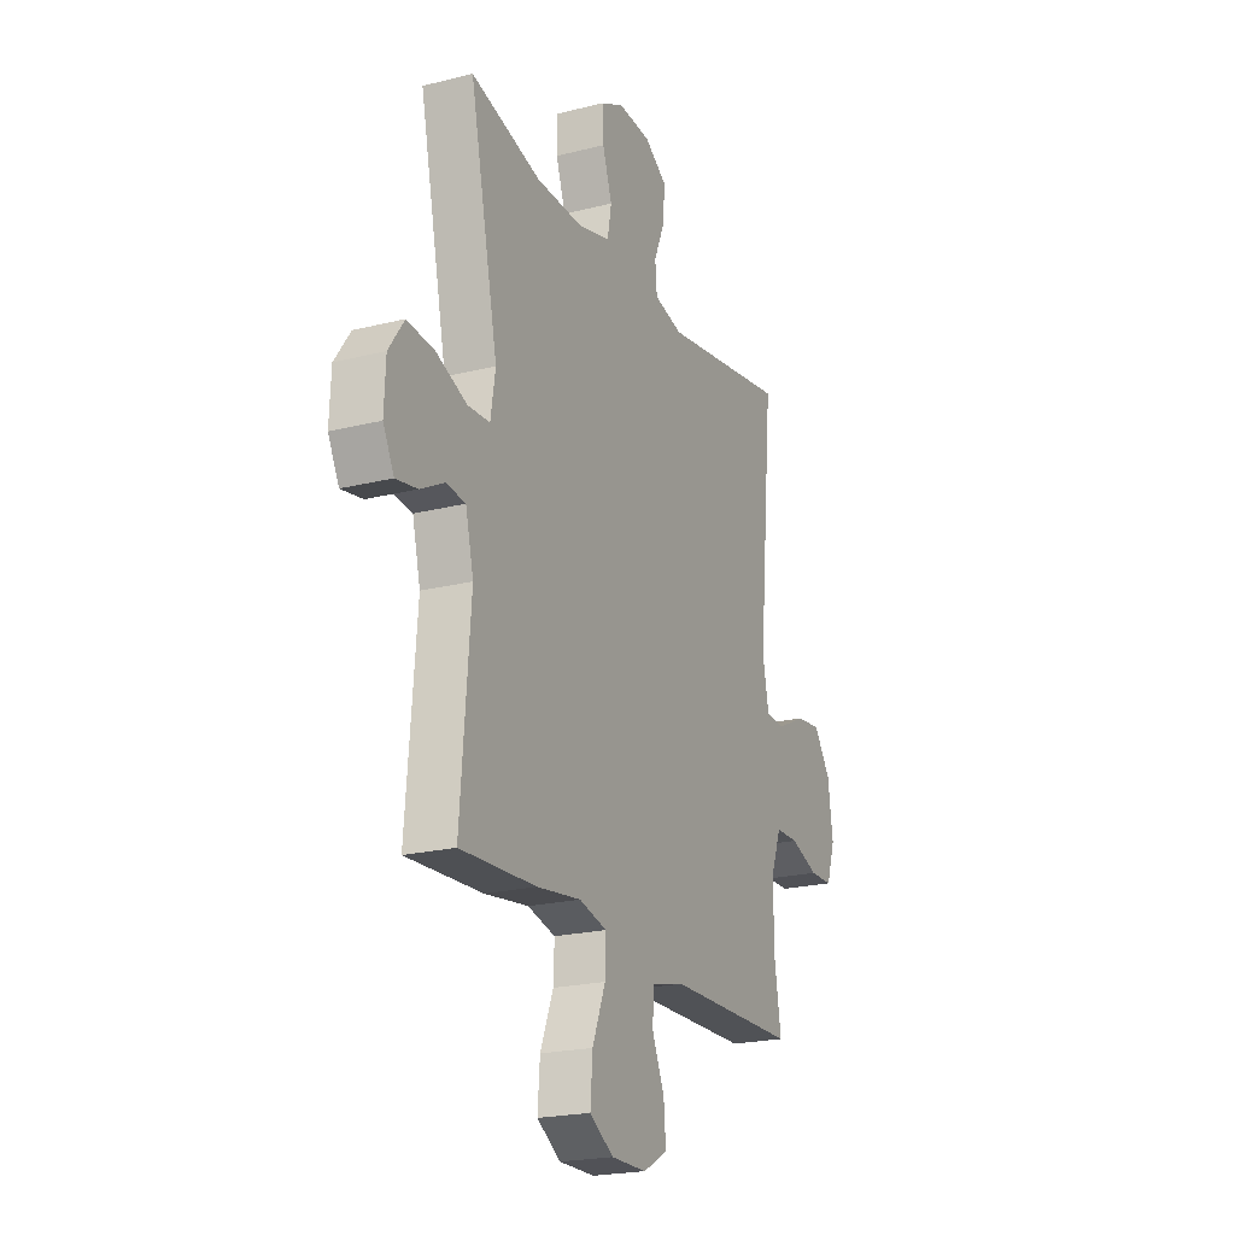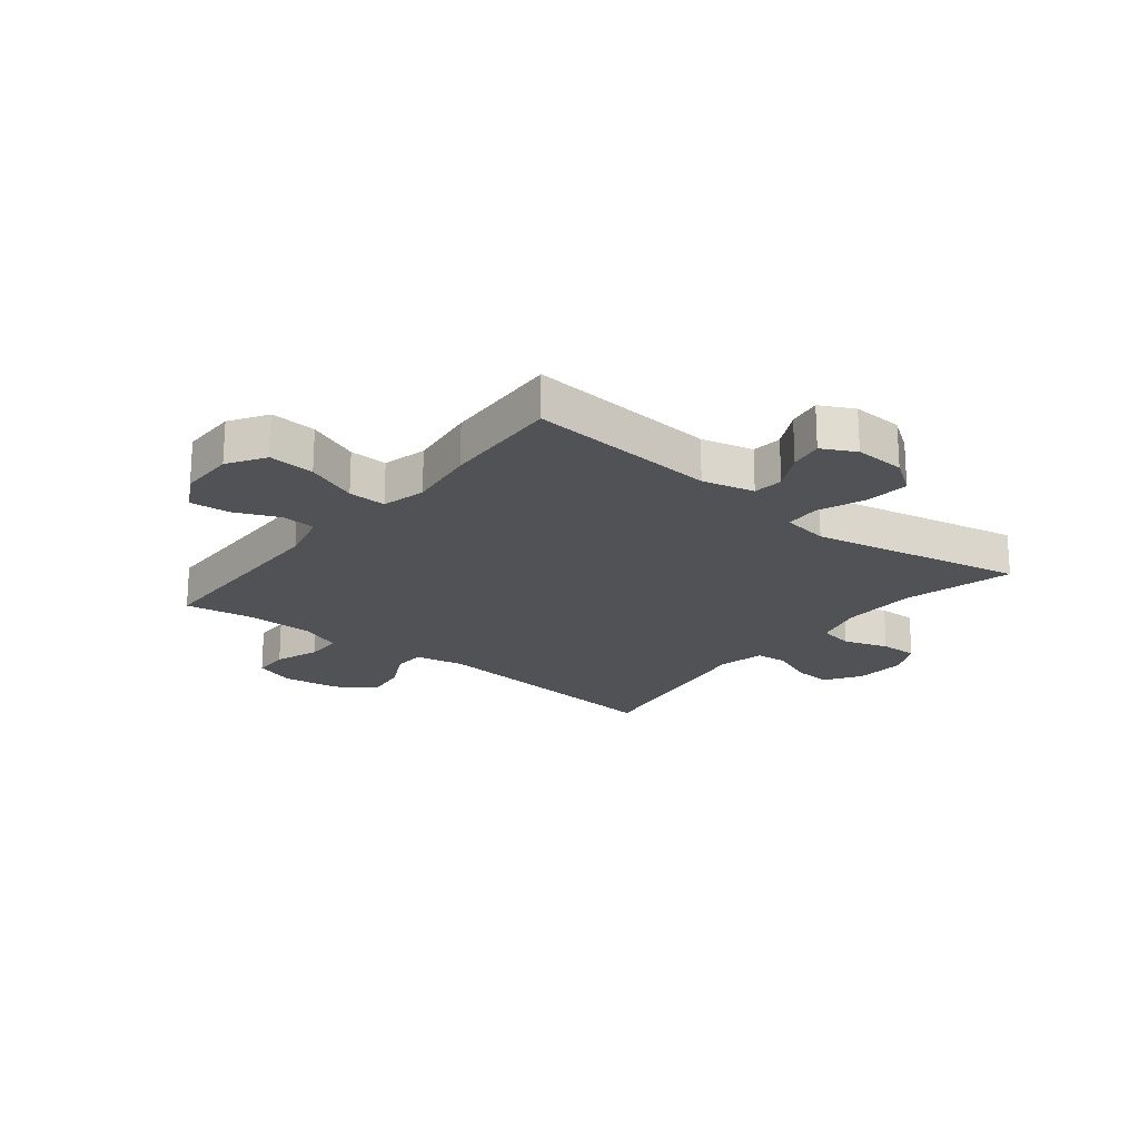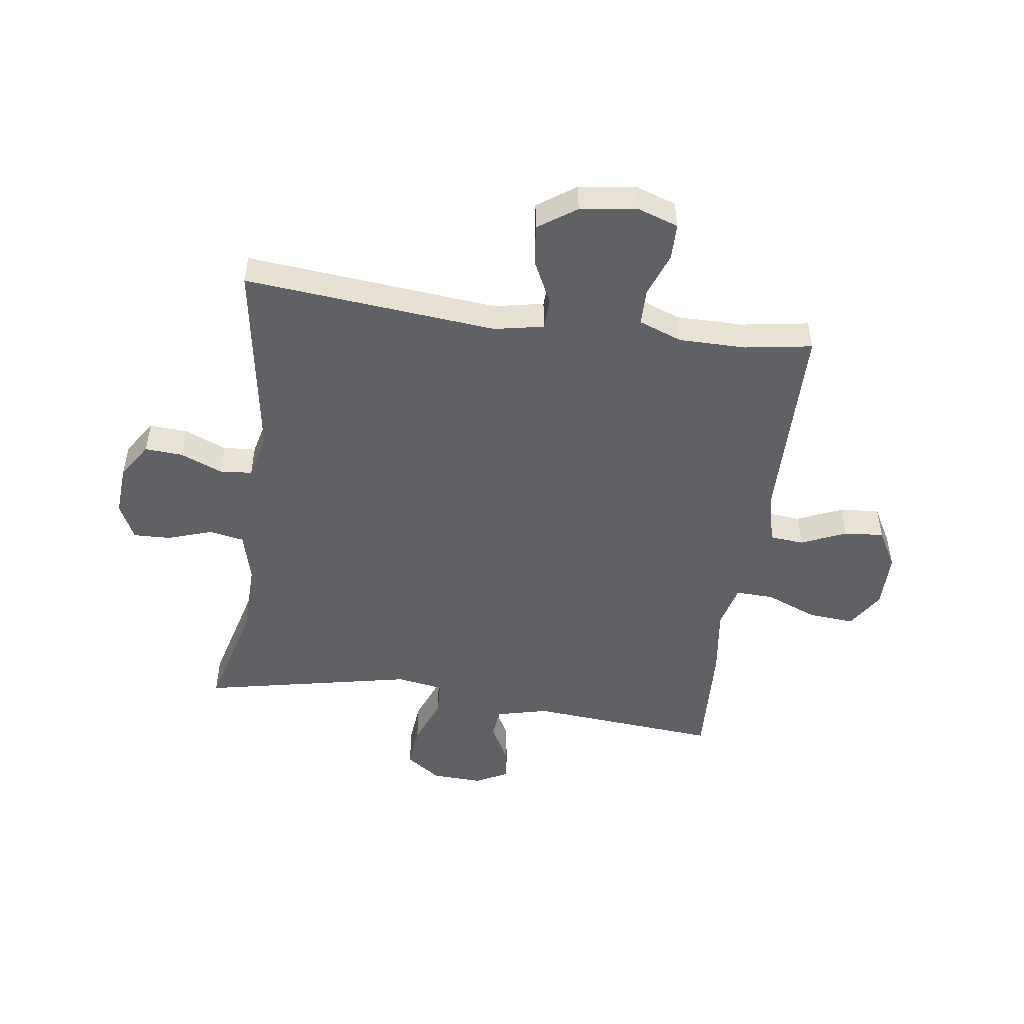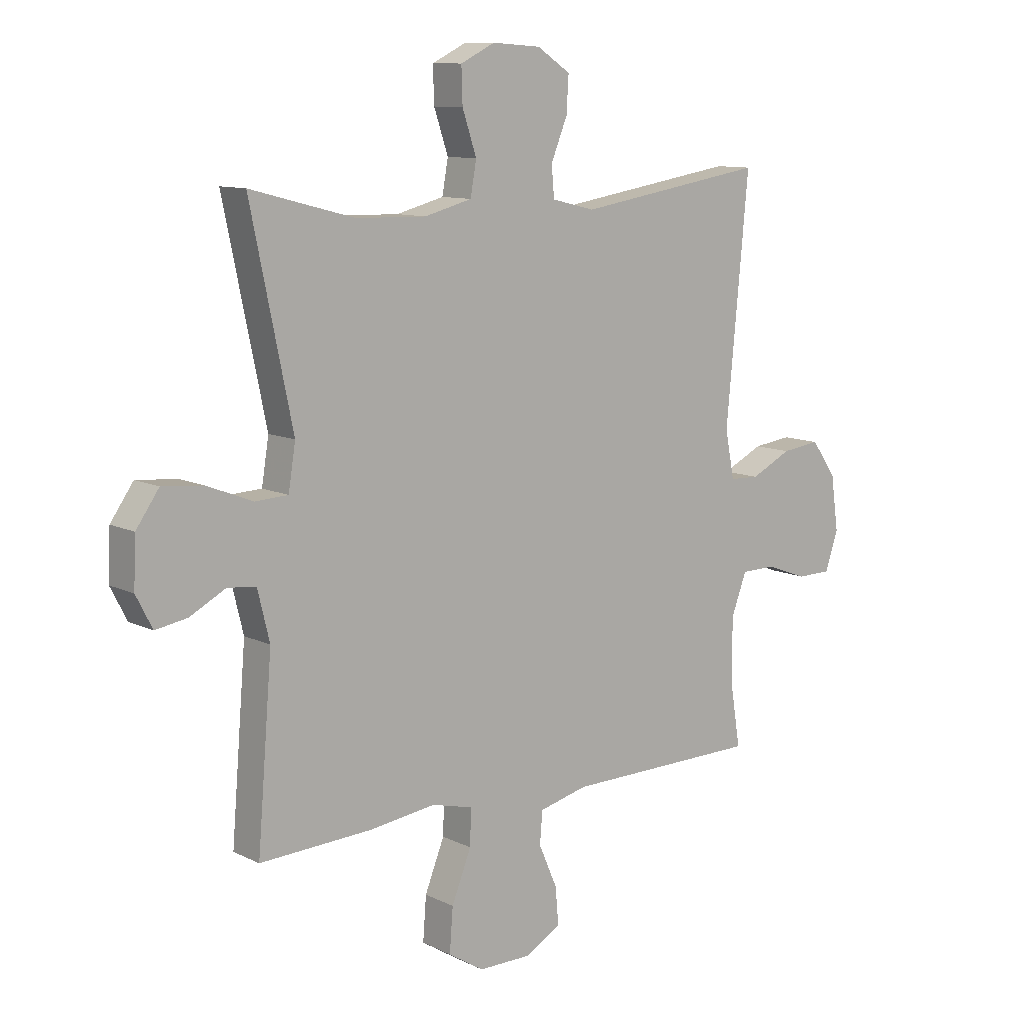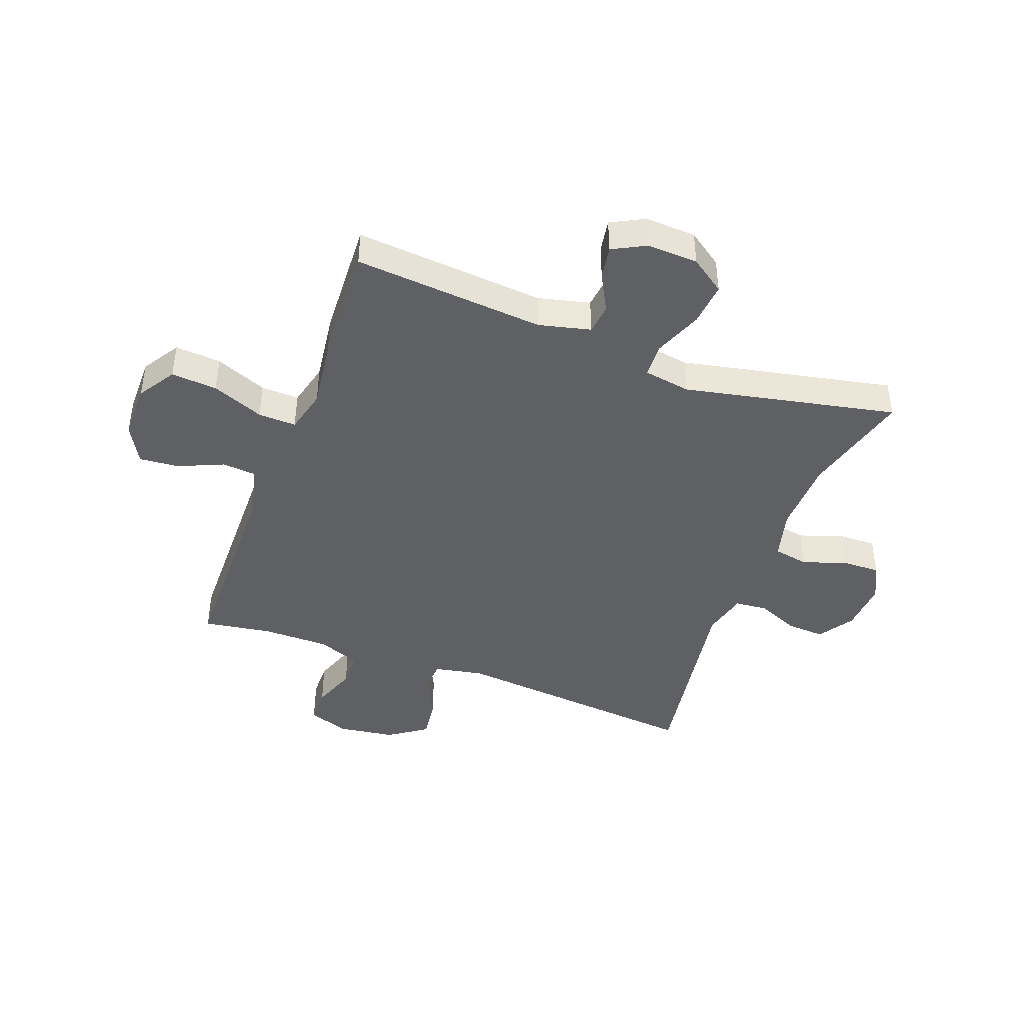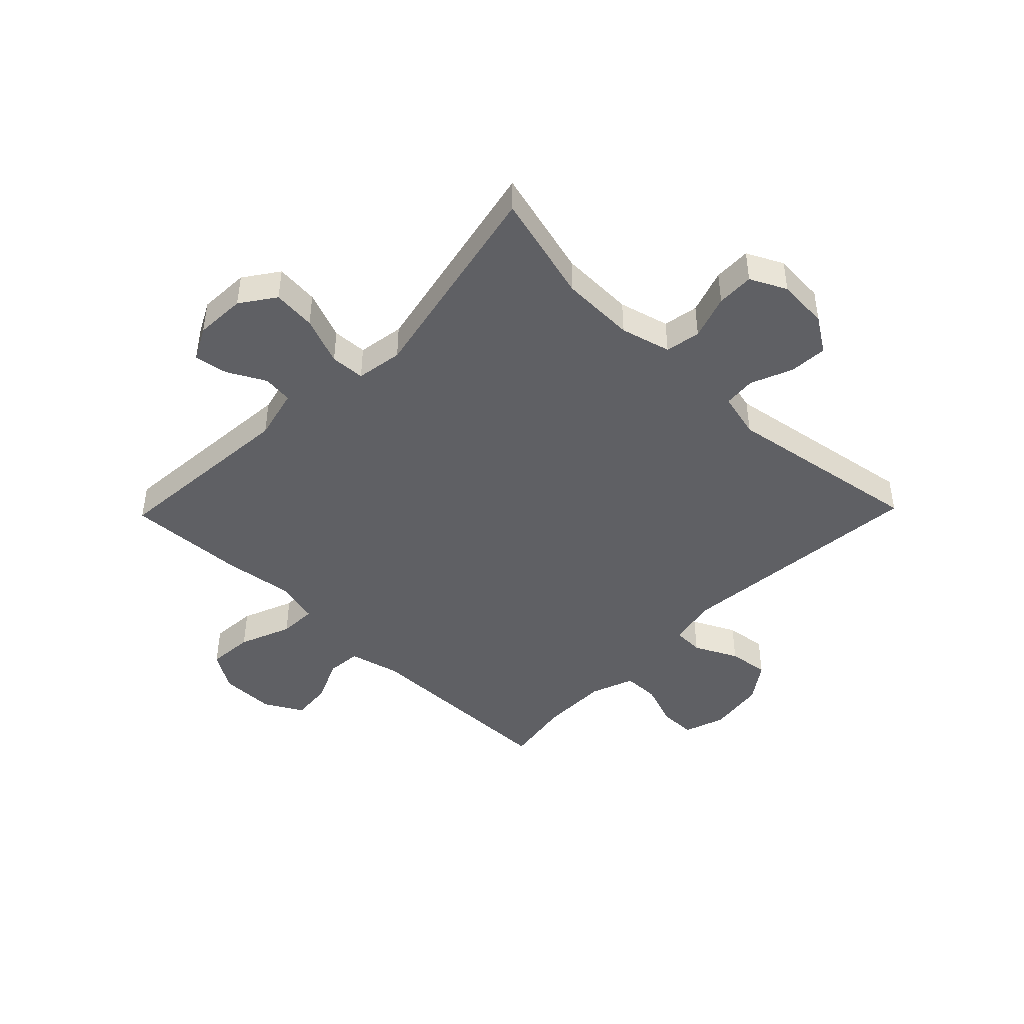
<metadata>
{"format":"obj","ext":"obj","renderer":"f3d","projection":"perspective","resolution":1024,"background":"white","views":[{"elev":-21.4,"azim":-65.9,"up":"+Z"},{"elev":-20.9,"azim":-128.7,"up":"+Y"},{"elev":-49.7,"azim":82.0,"up":"+Y"},{"elev":10.5,"azim":-39.5,"up":"+Z"},{"elev":-43.1,"azim":-110.5,"up":"+Y"},{"elev":-44.7,"azim":-44.2,"up":"+Y"}]}
</metadata>
<code>
v -0.5 0.07 -0.5
v -0.473 0.07 -0.169
v -0.495 0.07 -0.079
v -0.547 0.07 -0.073
v -0.613 0.07 -0.108
v -0.671 0.07 -0.118
v -0.701 0.07 -0.06
v -0.697 0.07 0.028
v -0.655 0.07 0.088
v -0.58 0.07 0.081
v -0.496 0.07 0.048
v -0.436 0.07 0.051
v -0.423 0.07 0.132
v -0.5 0.07 0.5
v -0.309 0.07 0.45
v -0.18 0.07 0.447
v -0.093 0.07 0.47
v -0.082 0.07 0.531
v -0.108 0.07 0.608
v -0.11 0.07 0.673
v -0.047 0.07 0.704
v 0.042 0.07 0.698
v 0.103 0.07 0.658
v 0.099 0.07 0.592
v 0.069 0.07 0.519
v 0.074 0.07 0.463
v 0.153 0.07 0.444
v 0.5 0.07 0.5
v 0.459 0.07 0.061
v 0.476 0.07 -0.025
v 0.53 0.07 -0.027
v 0.605 0.07 0.01
v 0.676 0.07 0.019
v 0.722 0.07 -0.047
v 0.736 0.07 -0.146
v 0.712 0.07 -0.217
v 0.649 0.07 -0.218
v 0.572 0.07 -0.19
v 0.509 0.07 -0.191
v 0.481 0.07 -0.266
v 0.481 0.07 -0.383
v 0.5 0.07 -0.5
v 0.142 0.07 -0.505
v 0.053 0.07 -0.527
v 0.048 0.07 -0.586
v 0.082 0.07 -0.664
v 0.088 0.07 -0.733
v 0.022 0.07 -0.77
v -0.075 0.07 -0.77
v -0.14 0.07 -0.729
v -0.134 0.07 -0.649
v -0.098 0.07 -0.559
v -0.096 0.07 -0.493
v -0.172 0.07 -0.474
v -0.292 0.07 -0.49
v -0.5 0 -0.5
v -0.473 0 -0.169
v -0.495 0 -0.079
v -0.547 0 -0.073
v -0.613 0 -0.108
v -0.671 0 -0.118
v -0.701 0 -0.06
v -0.697 0 0.028
v -0.655 0 0.088
v -0.58 0 0.081
v -0.496 0 0.048
v -0.436 0 0.051
v -0.423 0 0.132
v -0.5 0 0.5
v -0.309 0 0.45
v -0.18 0 0.447
v -0.093 0 0.47
v -0.082 0 0.531
v -0.108 0 0.608
v -0.11 0 0.673
v -0.047 0 0.704
v 0.042 0 0.698
v 0.103 0 0.658
v 0.099 0 0.592
v 0.069 0 0.519
v 0.074 0 0.463
v 0.153 0 0.444
v 0.5 0 0.5
v 0.459 0 0.061
v 0.476 0 -0.025
v 0.53 0 -0.027
v 0.605 0 0.01
v 0.676 0 0.019
v 0.722 0 -0.047
v 0.736 0 -0.146
v 0.712 0 -0.217
v 0.649 0 -0.218
v 0.572 0 -0.19
v 0.509 0 -0.191
v 0.481 0 -0.266
v 0.481 0 -0.383
v 0.5 0 -0.5
v 0.142 0 -0.505
v 0.053 0 -0.527
v 0.048 0 -0.586
v 0.082 0 -0.664
v 0.088 0 -0.733
v 0.022 0 -0.77
v -0.075 0 -0.77
v -0.14 0 -0.729
v -0.134 0 -0.649
v -0.098 0 -0.559
v -0.096 0 -0.493
v -0.172 0 -0.474
v -0.292 0 -0.49
f 54 55 1 2
f 53 54 2 3
f 50 51 52
f 49 50 52
f 48 49 52
f 47 48 52
f 46 47 52
f 45 46 52
f 44 45 52 53
f 43 44 53 3
f 41 42 43 3
f 36 37 38
f 35 36 38
f 34 35 38
f 33 34 38
f 32 33 38
f 31 32 38
f 30 31 38 39
f 27 28 29
f 26 27 29 30
f 23 24 25
f 22 23 25
f 21 22 25
f 20 21 25
f 19 20 25
f 18 19 25
f 17 18 25 26
f 30 39 40
f 26 30 40
f 17 26 40
f 16 17 40
f 9 10 11
f 8 9 11
f 7 8 11
f 6 7 11
f 5 6 11
f 4 5 11
f 3 4 11 12
f 41 3 12
f 41 12 13
f 40 41 13
f 16 40 13
f 15 16 13
f 13 14 15
f 57 56 110 109
f 58 57 109 108
f 107 106 105
f 107 105 104
f 107 104 103
f 107 103 102
f 107 102 101
f 107 101 100
f 108 107 100 99
f 58 108 99 98
f 58 98 97 96
f 93 92 91
f 93 91 90
f 93 90 89
f 93 89 88
f 93 88 87
f 93 87 86
f 94 93 86 85
f 84 83 82
f 85 84 82 81
f 80 79 78
f 80 78 77
f 80 77 76
f 80 76 75
f 80 75 74
f 80 74 73
f 81 80 73 72
f 95 94 85
f 95 85 81
f 95 81 72
f 95 72 71
f 66 65 64
f 66 64 63
f 66 63 62
f 66 62 61
f 66 61 60
f 66 60 59
f 67 66 59 58
f 67 58 96
f 68 67 96
f 68 96 95
f 68 95 71
f 68 71 70
f 70 69 68
f 1 56 57 2
f 2 57 58 3
f 3 58 59 4
f 4 59 60 5
f 5 60 61 6
f 6 61 62 7
f 7 62 63 8
f 8 63 64 9
f 9 64 65 10
f 10 65 66 11
f 11 66 67 12
f 12 67 68 13
f 13 68 69 14
f 14 69 70 15
f 15 70 71 16
f 16 71 72 17
f 17 72 73 18
f 18 73 74 19
f 19 74 75 20
f 20 75 76 21
f 21 76 77 22
f 22 77 78 23
f 23 78 79 24
f 24 79 80 25
f 25 80 81 26
f 26 81 82 27
f 27 82 83 28
f 28 83 84 29
f 29 84 85 30
f 30 85 86 31
f 31 86 87 32
f 32 87 88 33
f 33 88 89 34
f 34 89 90 35
f 35 90 91 36
f 36 91 92 37
f 37 92 93 38
f 38 93 94 39
f 39 94 95 40
f 40 95 96 41
f 41 96 97 42
f 42 97 98 43
f 43 98 99 44
f 44 99 100 45
f 45 100 101 46
f 46 101 102 47
f 47 102 103 48
f 48 103 104 49
f 49 104 105 50
f 50 105 106 51
f 51 106 107 52
f 52 107 108 53
f 53 108 109 54
f 54 109 110 55
f 55 110 56 1

</code>
